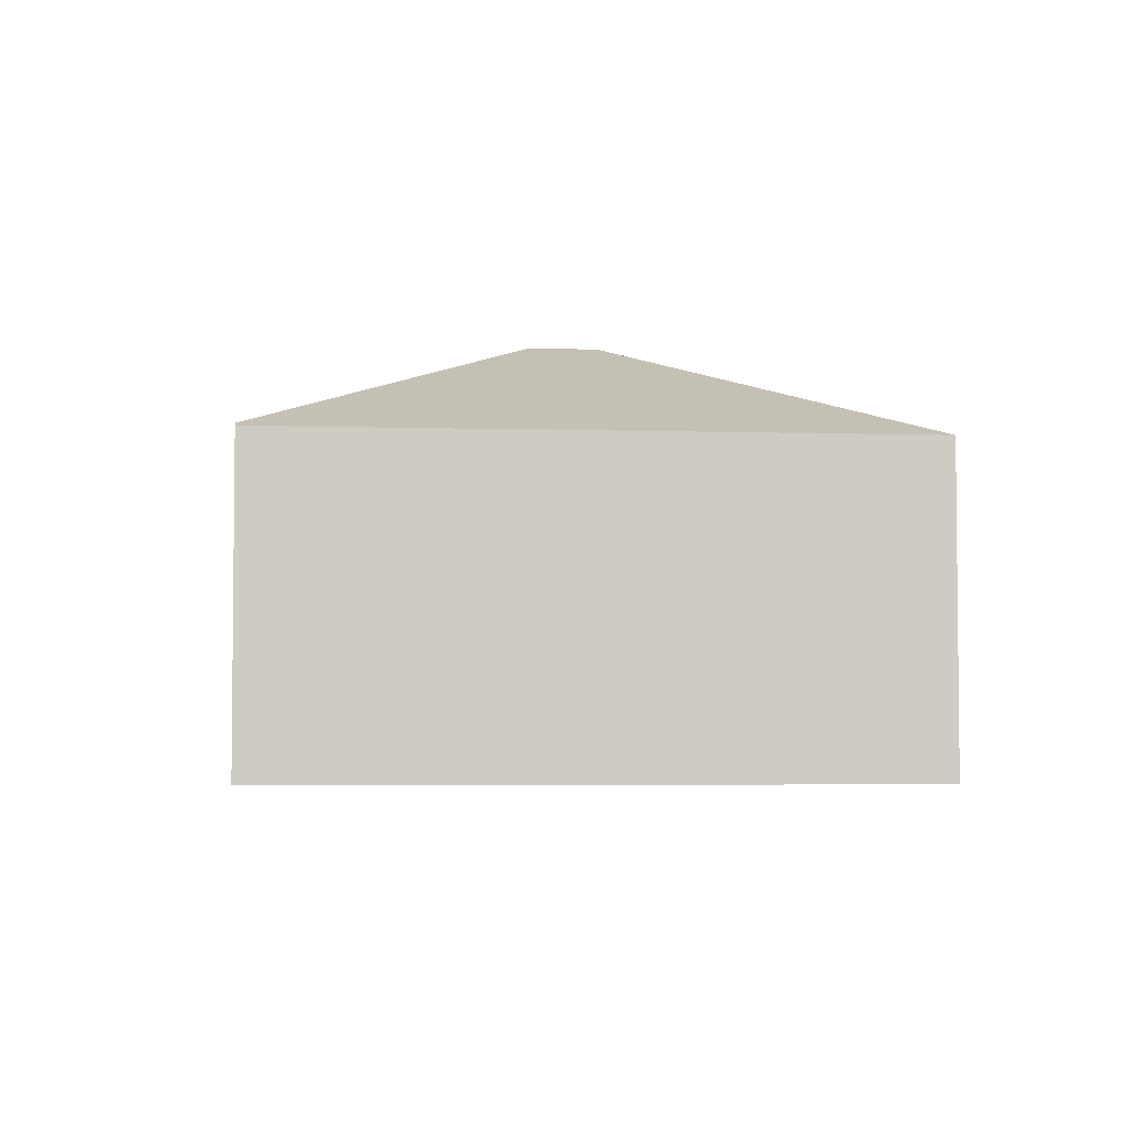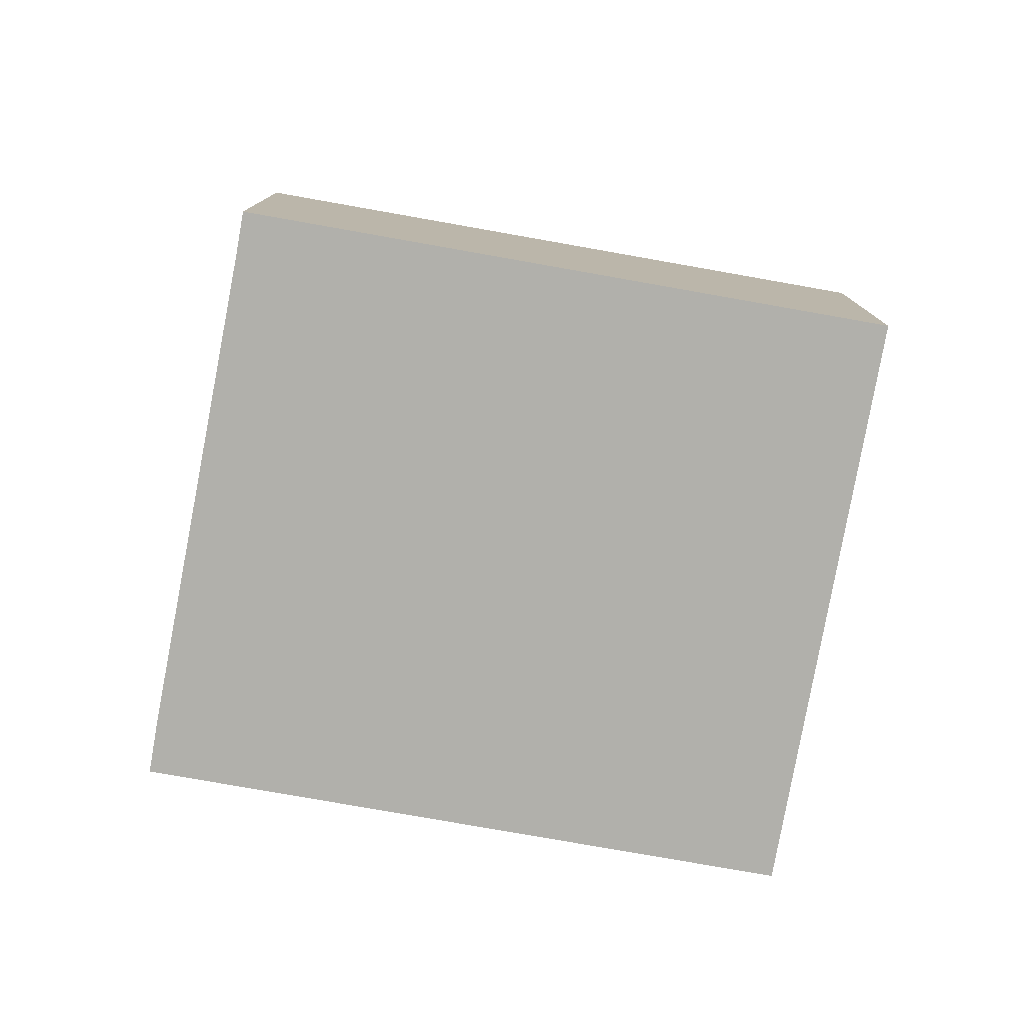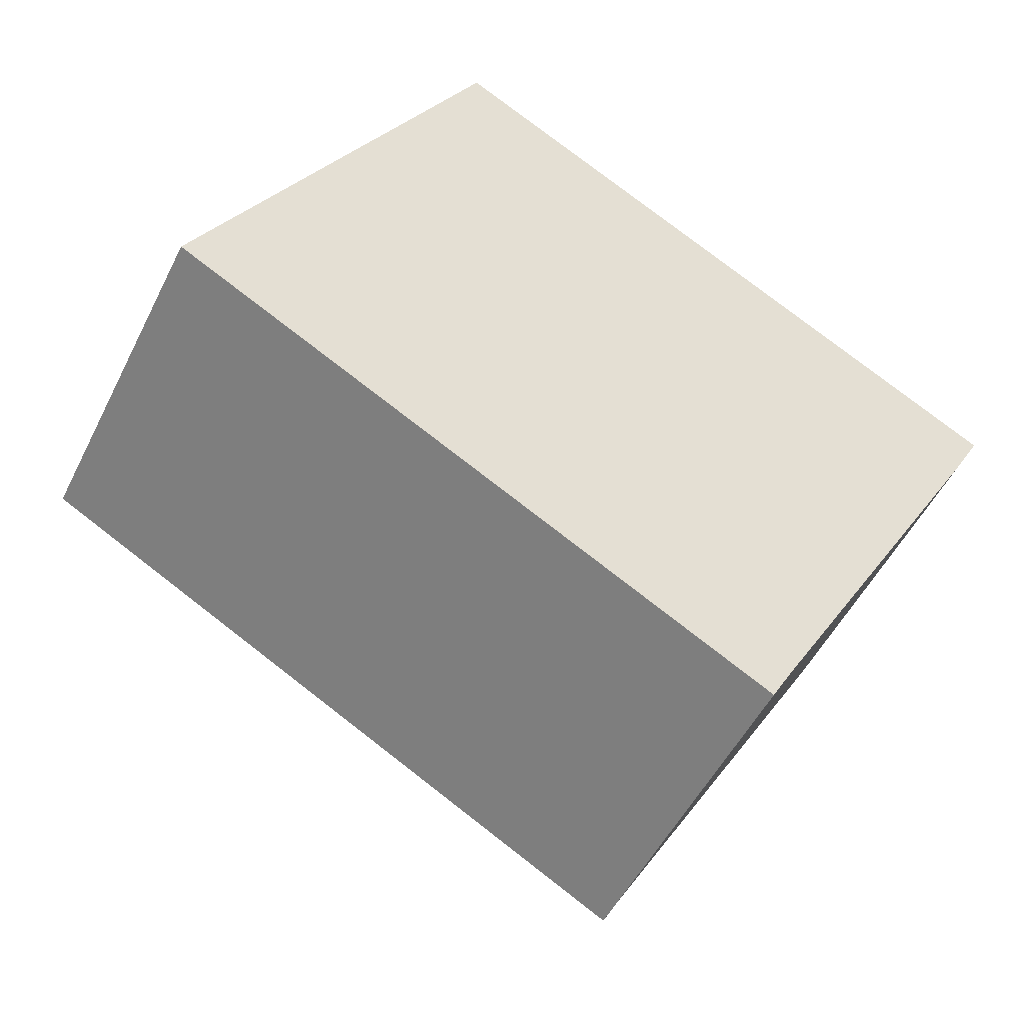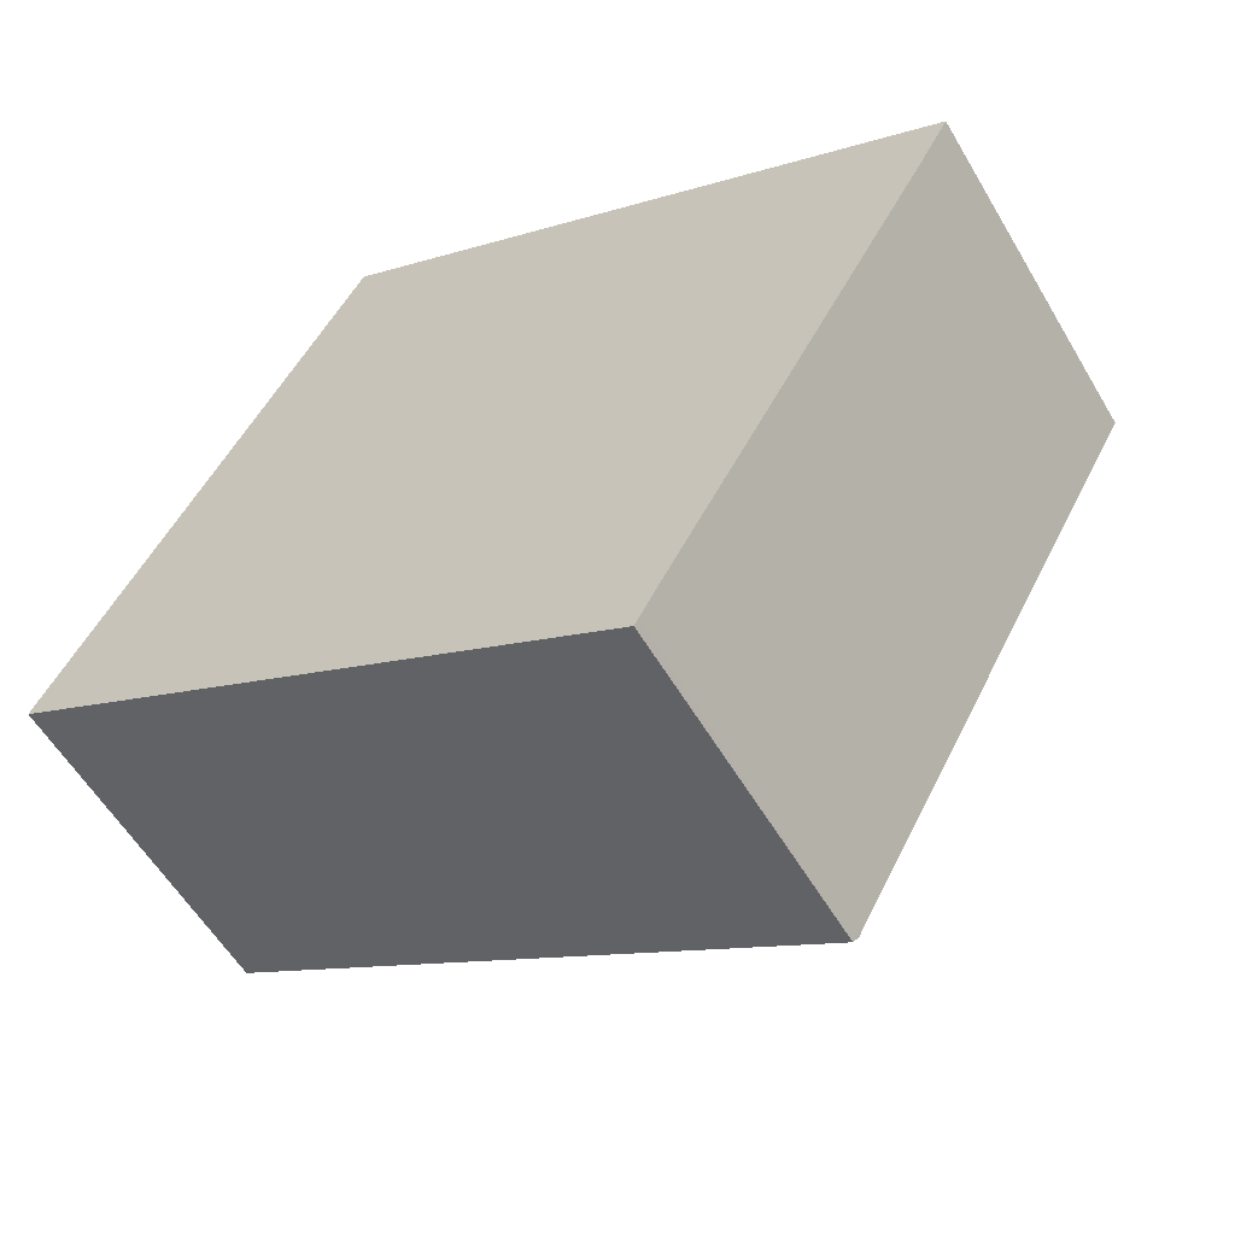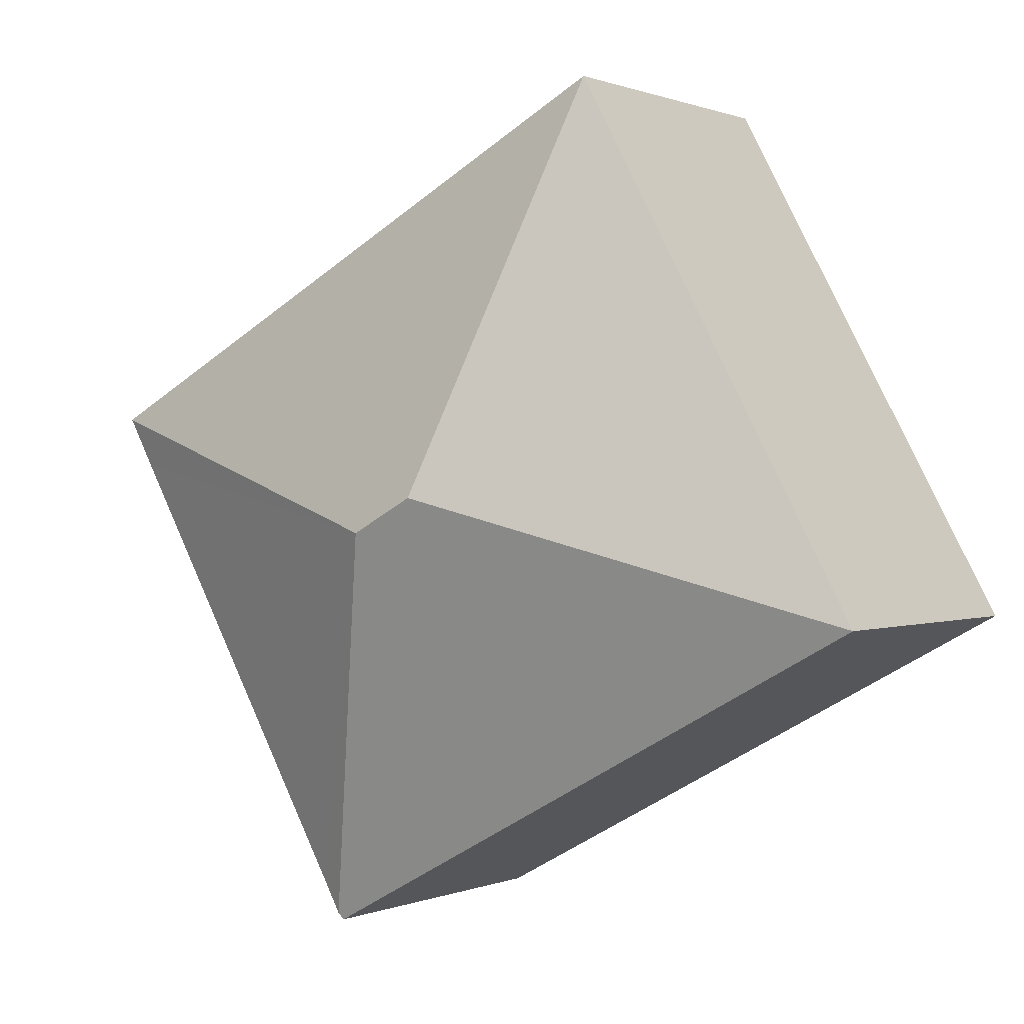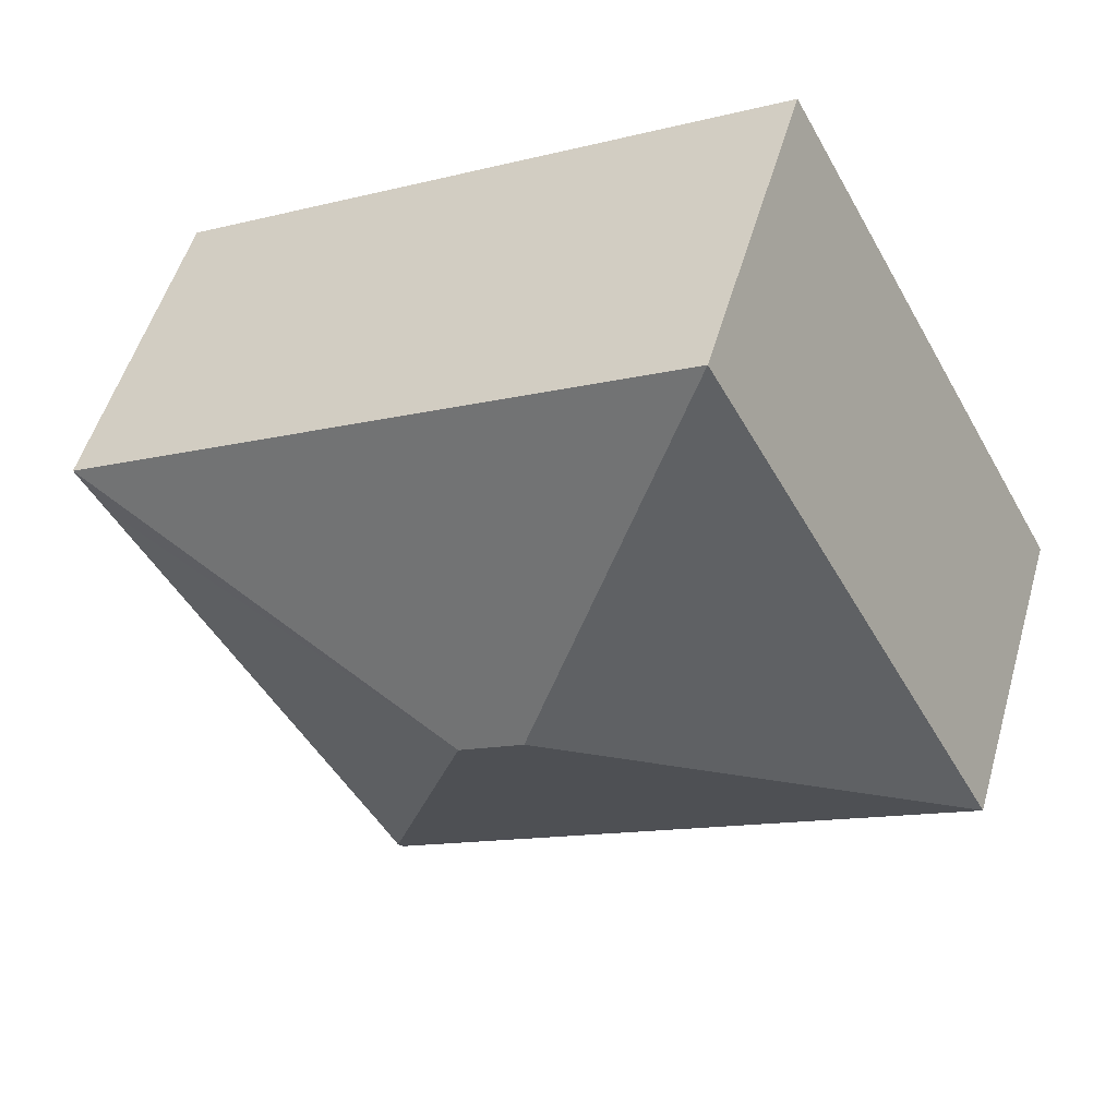
<metadata>
{"format":"obj","ext":"obj","renderer":"f3d","projection":"perspective","resolution":1024,"background":"white","views":[{"elev":-4.2,"azim":-157.3,"up":"+Y"},{"elev":-78.4,"azim":-161.4,"up":"+Y"},{"elev":-51.0,"azim":-25.8,"up":"+Z"},{"elev":-57.2,"azim":30.3,"up":"+Z"},{"elev":0.5,"azim":-145.8,"up":"+Z"},{"elev":51.8,"azim":-164.1,"up":"+Z"}]}
</metadata>
<code>
v  3.827 3.638 0.696
v  4.918 2.657 -2.272
v  4.775 2.658 -2.532
v  6.934 2.628 1.27
v  7.15 2.631 1.667
v  0 2.63 1.61e-16
v  4.744 2.631 -2.589
v  3.317 3.638 0.974
v  2.343 2.631 4.291
v  4.744 1.585e-16 -2.589
v  0 0 0
v  2.343 -2.627e-16 4.291
v  7.15 -1.021e-16 1.667
v  4.775 1.55e-16 -2.532
v  6.934 -7.777e-17 1.27
v  4.918 1.391e-16 -2.272
g defaultobject
f 1 2 3
f 2 1 4
f 4 1 5
f 6 3 7
f 3 6 1
f 1 6 8
f 8 6 9
f 1 9 5
f 9 1 8
f 10 6 7
f 6 10 11
f 6 12 9
f 12 6 11
f 12 5 9
f 5 12 13
f 2 7 3
f 7 2 14
f 7 14 10
f 13 4 5
f 4 13 15
f 15 2 4
f 2 15 16
f 2 16 14
f 10 12 11
f 12 10 14
f 12 14 16
f 12 16 13
f 13 16 15

</code>
